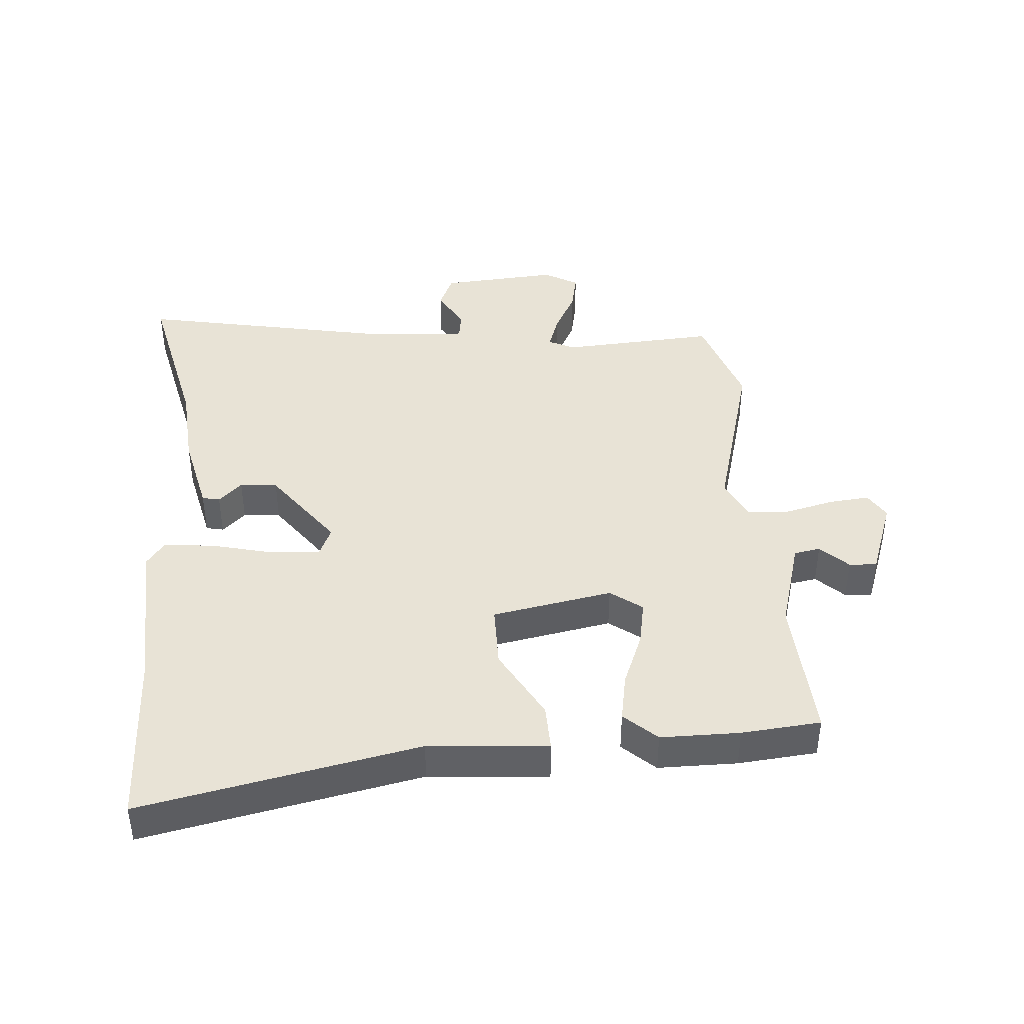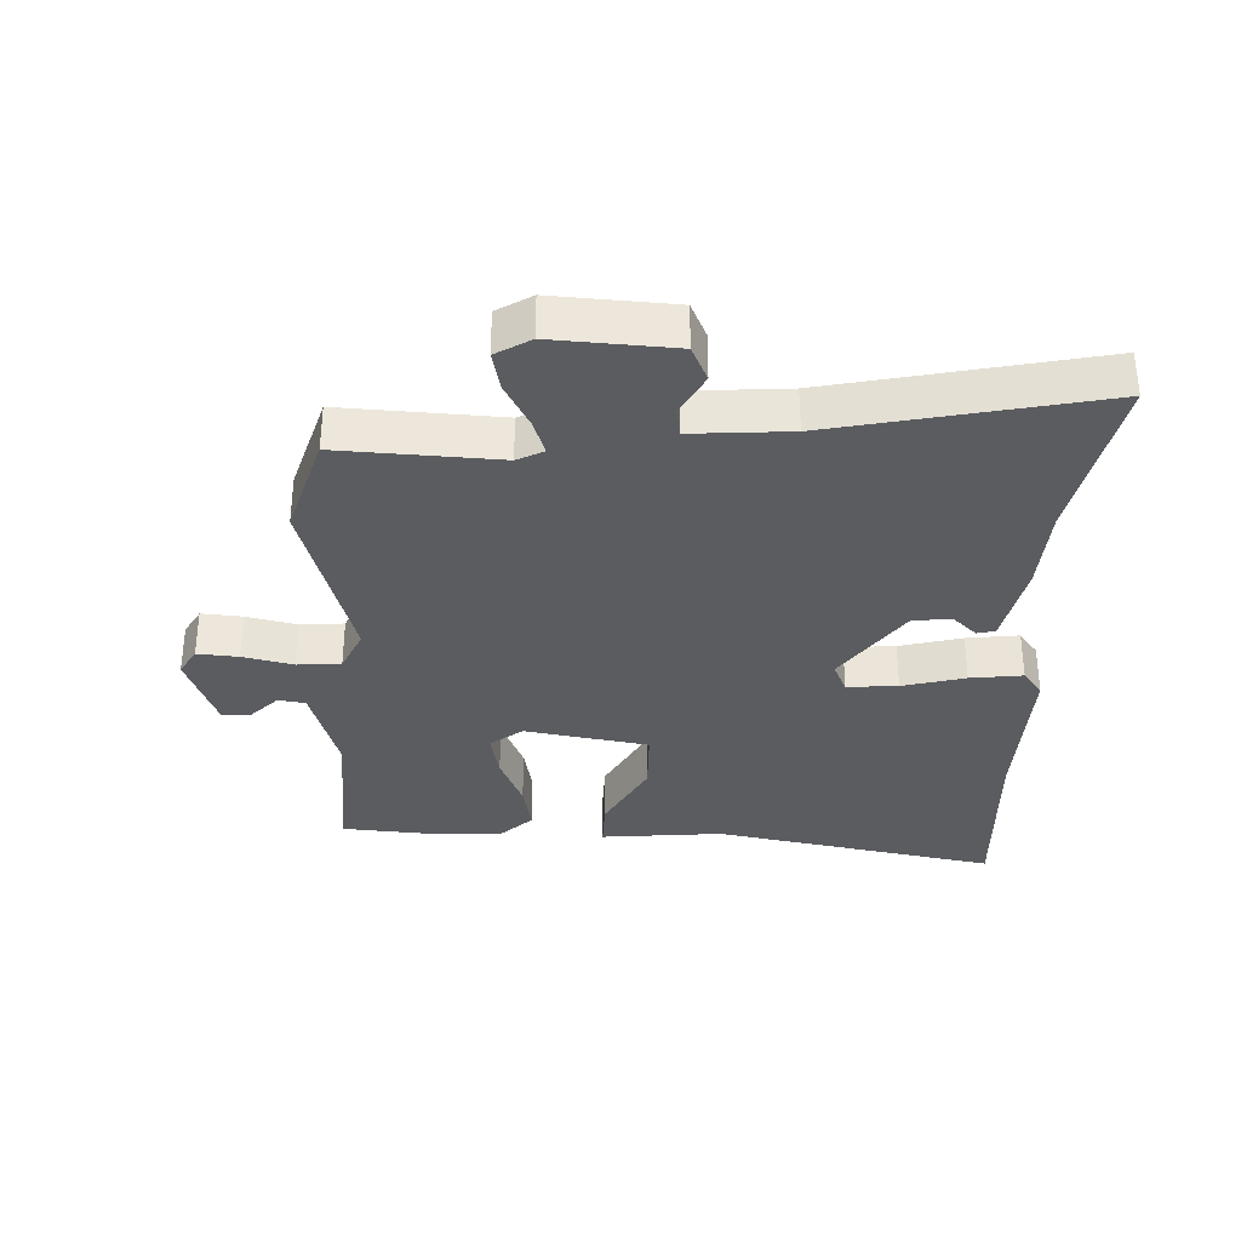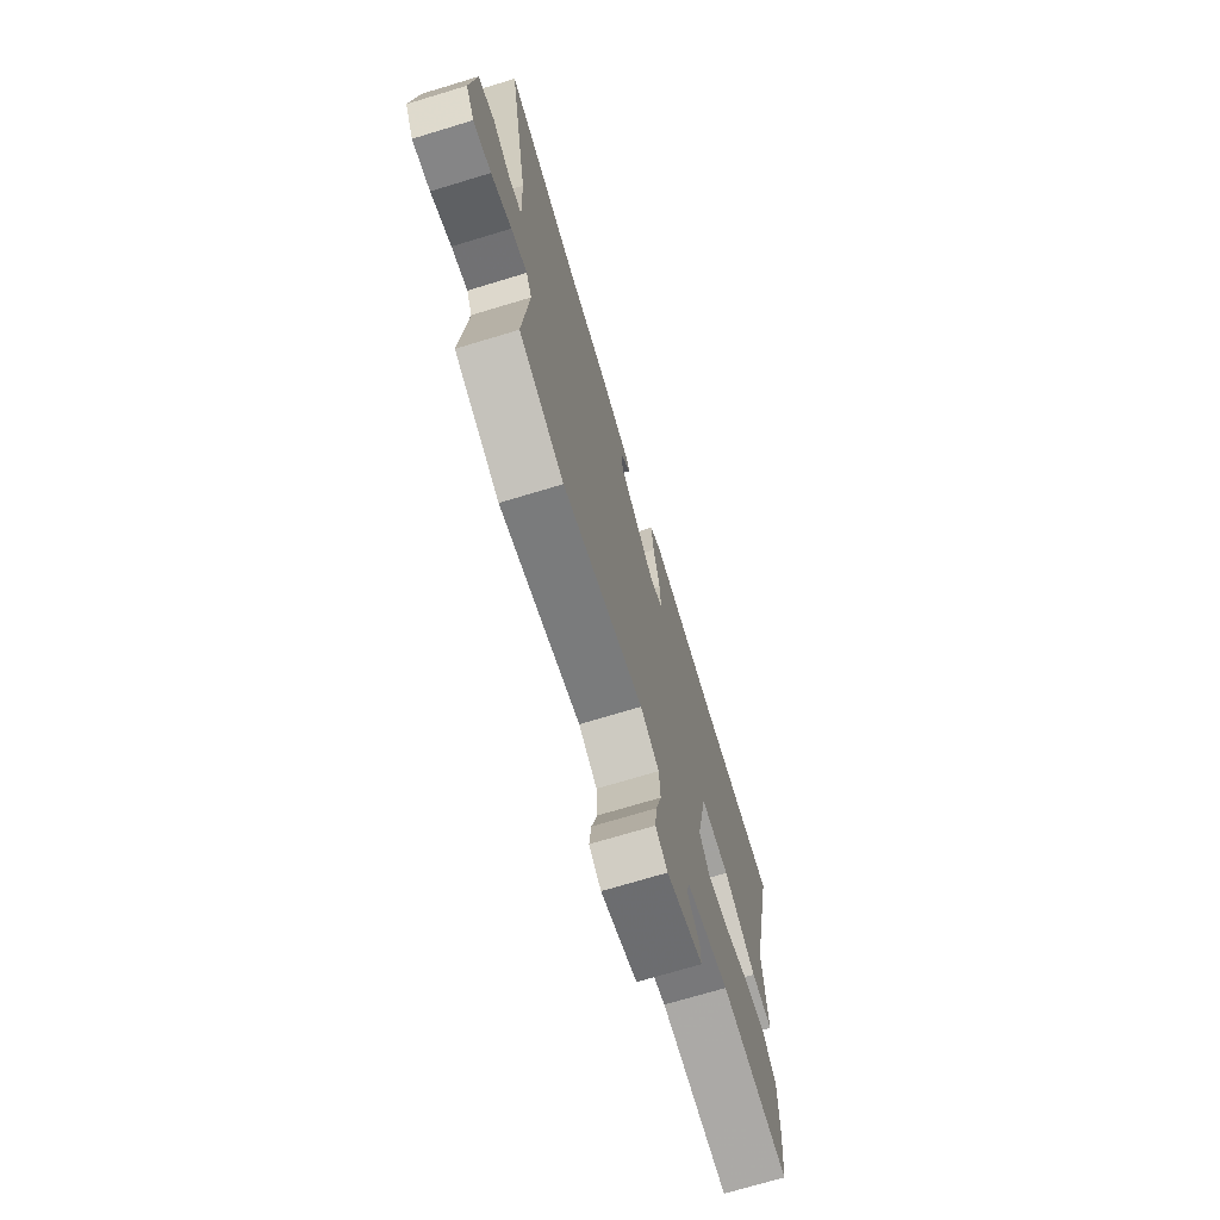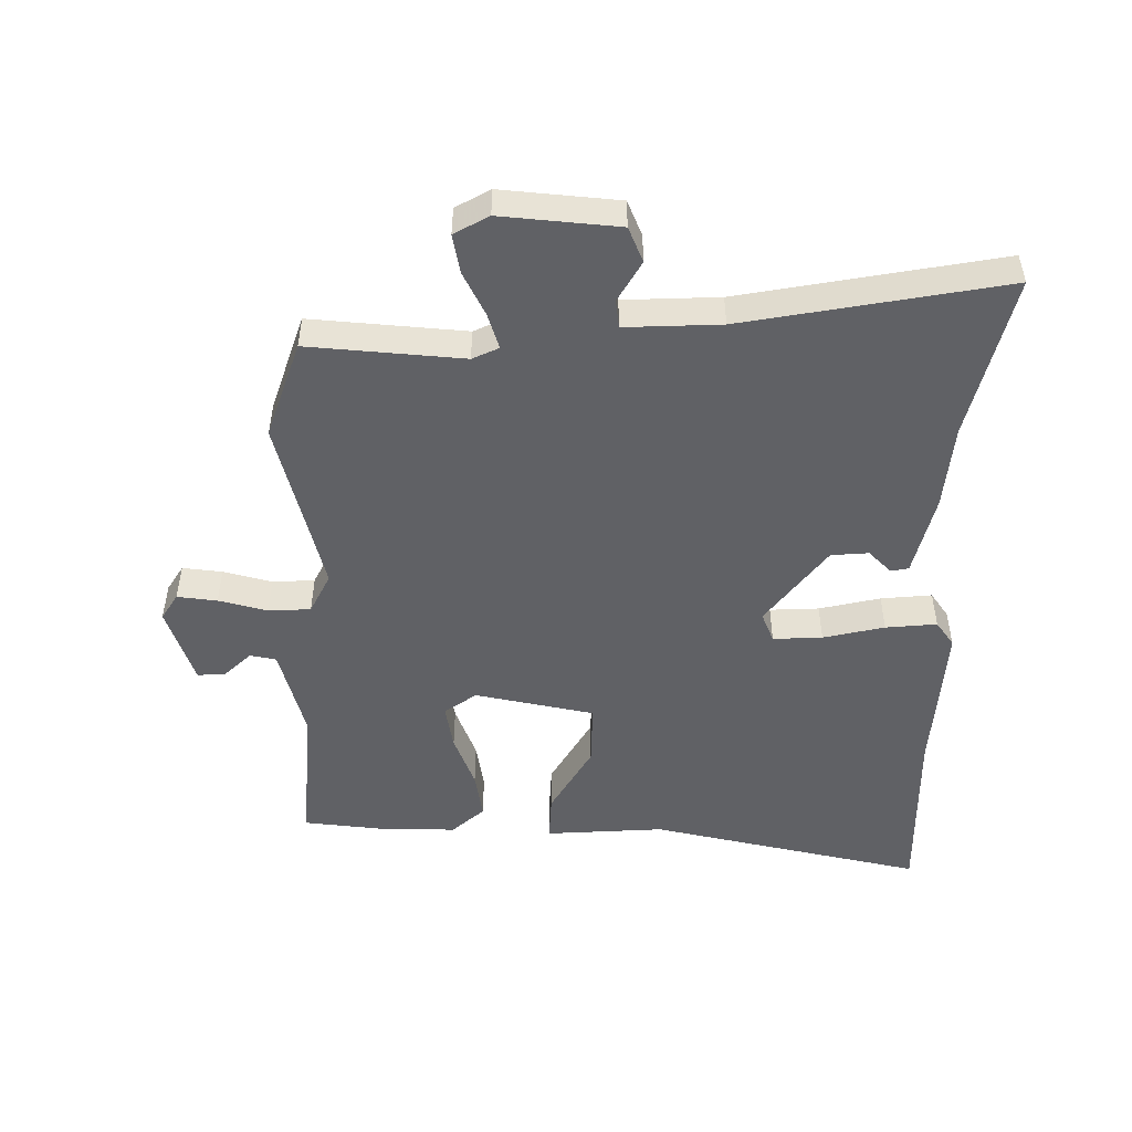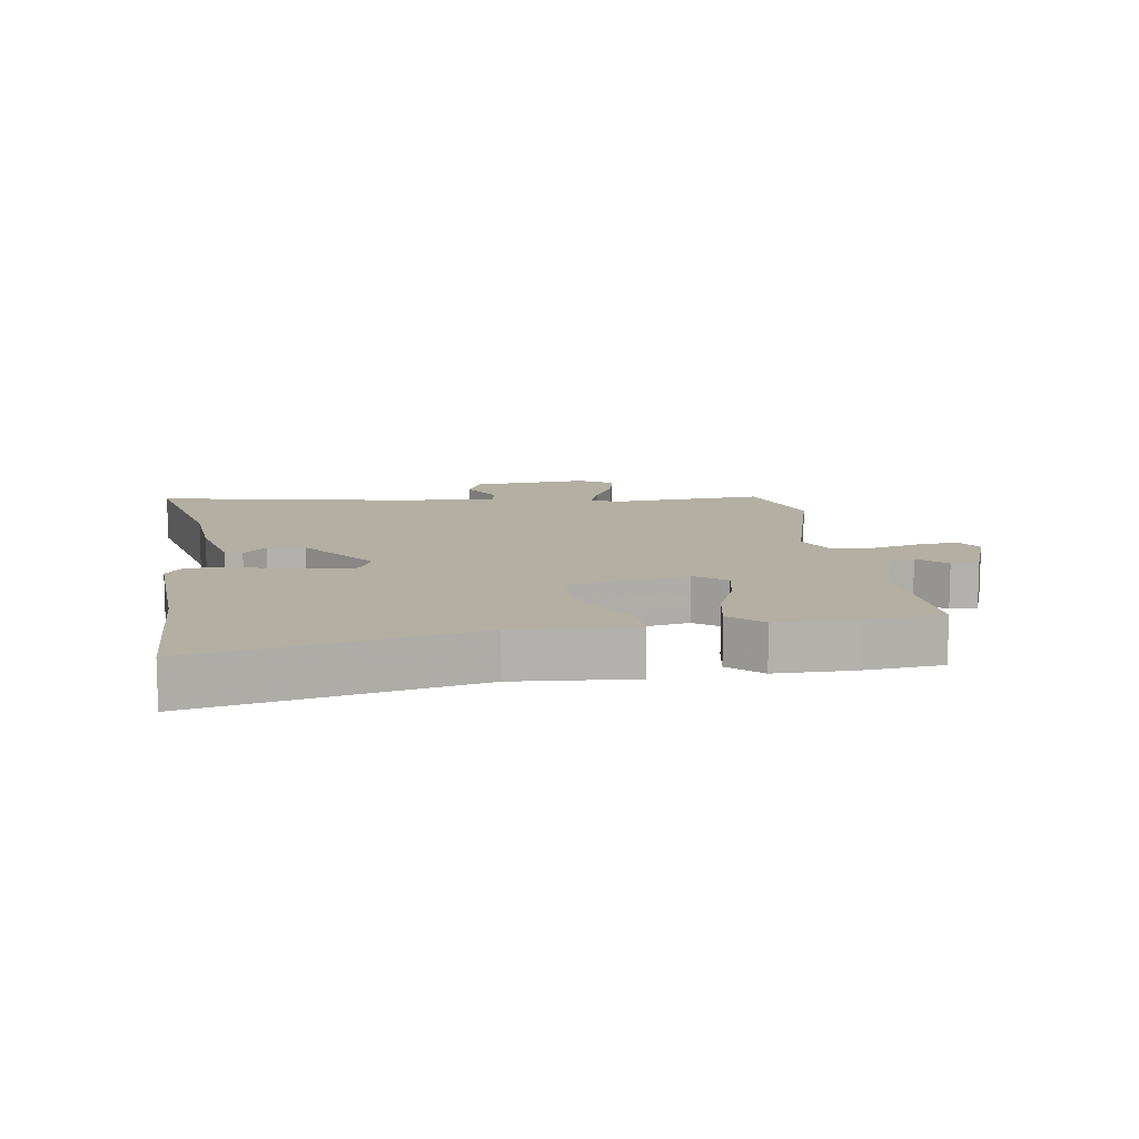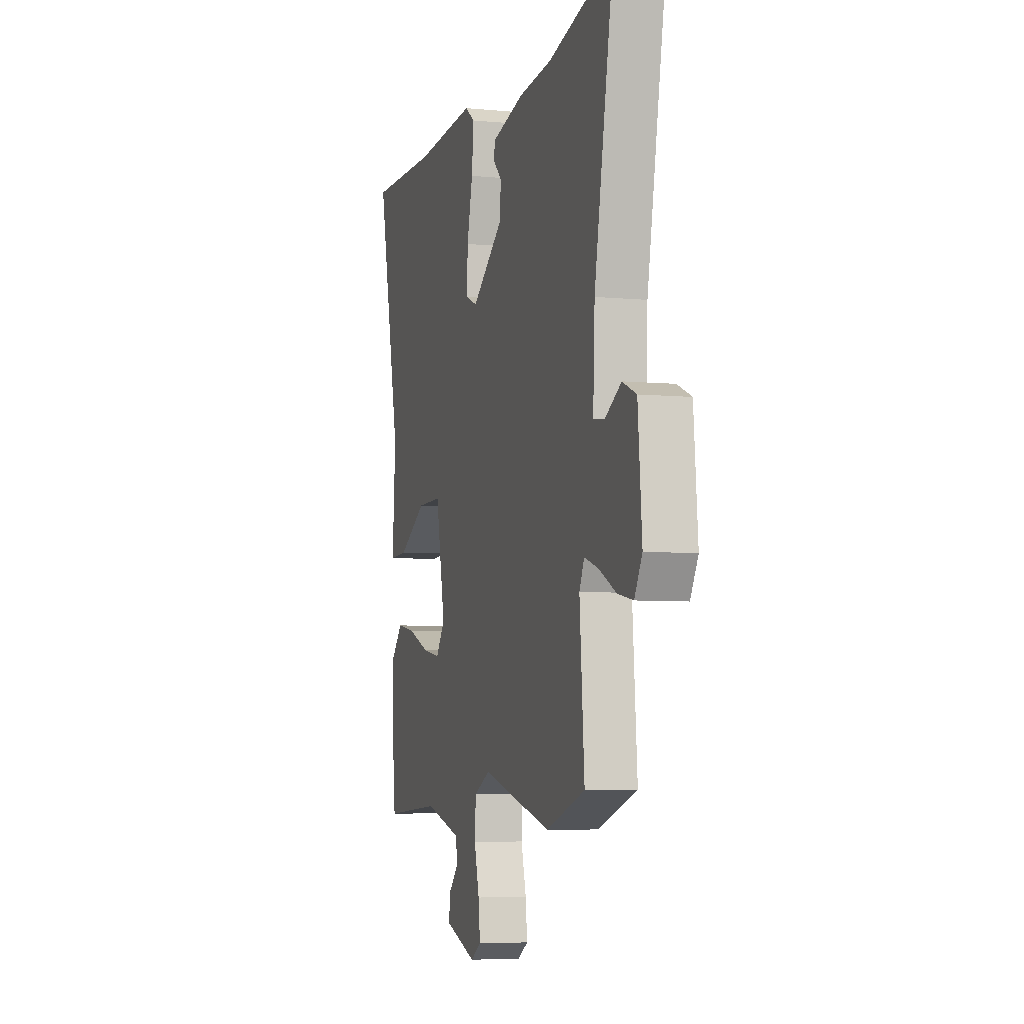
<metadata>
{"format":"obj","ext":"obj","renderer":"f3d","projection":"perspective","resolution":1024,"background":"white","views":[{"elev":41.6,"azim":86.2,"up":"+Y"},{"elev":-33.9,"azim":-90.8,"up":"+Y"},{"elev":-72.1,"azim":-73.2,"up":"+Z"},{"elev":-49.6,"azim":-90.8,"up":"+Y"},{"elev":11.2,"azim":82.0,"up":"+Y"},{"elev":-5.8,"azim":-106.4,"up":"+Z"}]}
</metadata>
<code>
v 0.508 0.07 -0.422
v 0.495 0.07 -0.548
v 0.261 0.07 -0.532
v 0.113 0.07 -0.573
v 0.105 0.07 -0.615
v 0.147 0.07 -0.659
v 0.149 0.07 -0.703
v 0.023 0.07 -0.747
v -0.019 0.07 -0.721
v -0.012 0.07 -0.657
v 0.008 0.07 -0.579
v 0.004 0.07 -0.511
v -0.061 0.07 -0.479
v -0.343 0.07 -0.553
v -0.5 0.07 -0.5
v -0.481 0.07 -0.252
v -0.501 0.07 -0.21
v -0.557 0.07 -0.228
v -0.628 0.07 -0.264
v -0.69 0.07 -0.276
v -0.721 0.07 -0.221
v -0.705 0.07 -0.033
v -0.649 0.07 -0.009
v -0.584 0.07 -0.046
v -0.539 0.07 -0.04
v -0.546 0.07 0.113
v -0.623 0.07 0.529
v -0.36 0.07 0.467
v -0.224 0.07 0.455
v -0.094 0.07 0.424
v -0.088 0.07 0.396
v -0.124 0.07 0.359
v -0.119 0.07 0.299
v 0.009 0.07 0.203
v 0.057 0.07 0.223
v 0.053 0.07 0.302
v 0.03 0.07 0.4
v 0.022 0.07 0.482
v 0.062 0.07 0.511
v 0.311 0.07 0.496
v 0.598 0.07 0.502
v 0.503 0.07 0.061
v 0.516 0.07 -0.13
v 0.441 0.07 -0.127
v 0.327 0.07 -0.062
v 0.226 0.07 -0.061
v 0.188 0.07 -0.253
v 0.225 0.07 -0.304
v 0.298 0.07 -0.291
v 0.385 0.07 -0.257
v 0.462 0.07 -0.244
v 0.509 0.07 -0.296
v 0.508 0 -0.422
v 0.495 0 -0.548
v 0.261 0 -0.532
v 0.113 0 -0.573
v 0.105 0 -0.615
v 0.147 0 -0.659
v 0.149 0 -0.703
v 0.023 0 -0.747
v -0.019 0 -0.721
v -0.012 0 -0.657
v 0.008 0 -0.579
v 0.004 0 -0.511
v -0.061 0 -0.479
v -0.343 0 -0.553
v -0.5 0 -0.5
v -0.481 0 -0.252
v -0.501 0 -0.21
v -0.557 0 -0.228
v -0.628 0 -0.264
v -0.69 0 -0.276
v -0.721 0 -0.221
v -0.705 0 -0.033
v -0.649 0 -0.009
v -0.584 0 -0.046
v -0.539 0 -0.04
v -0.546 0 0.113
v -0.623 0 0.529
v -0.36 0 0.467
v -0.224 0 0.455
v -0.094 0 0.424
v -0.088 0 0.396
v -0.124 0 0.359
v -0.119 0 0.299
v 0.009 0 0.203
v 0.057 0 0.223
v 0.053 0 0.302
v 0.03 0 0.4
v 0.022 0 0.482
v 0.062 0 0.511
v 0.311 0 0.496
v 0.598 0 0.502
v 0.503 0 0.061
v 0.516 0 -0.13
v 0.441 0 -0.127
v 0.327 0 -0.062
v 0.226 0 -0.061
v 0.188 0 -0.253
v 0.225 0 -0.304
v 0.298 0 -0.291
v 0.385 0 -0.257
v 0.462 0 -0.244
v 0.509 0 -0.296
f 1 2 3
f 52 1 3
f 51 52 3
f 50 51 3
f 49 50 3
f 48 49 3 4
f 47 48 4
f 46 47 4
f 42 43 44 45
f 42 45 46
f 41 42 46
f 40 41 46
f 39 40 46
f 38 39 46
f 37 38 46
f 36 37 46
f 35 36 46 4
f 30 31 32
f 29 30 32
f 28 29 32
f 28 32 33
f 27 28 33
f 26 27 33
f 25 26 33 34
f 22 23 24
f 21 22 24
f 20 21 24
f 19 20 24
f 18 19 24
f 17 18 24 25
f 25 34 35
f 17 25 35
f 16 17 35
f 15 16 35
f 14 15 35
f 13 14 35
f 9 10 11
f 8 9 11
f 7 8 11
f 6 7 11
f 5 6 11
f 5 11 12
f 4 5 12
f 35 4 12
f 12 13 35
f 55 54 53
f 55 53 104
f 55 104 103
f 55 103 102
f 55 102 101
f 56 55 101 100
f 56 100 99
f 56 99 98
f 97 96 95 94
f 98 97 94
f 98 94 93
f 98 93 92
f 98 92 91
f 98 91 90
f 98 90 89
f 98 89 88
f 56 98 88 87
f 84 83 82
f 84 82 81
f 84 81 80
f 85 84 80
f 85 80 79
f 85 79 78
f 86 85 78 77
f 76 75 74
f 76 74 73
f 76 73 72
f 76 72 71
f 76 71 70
f 77 76 70 69
f 87 86 77
f 87 77 69
f 87 69 68
f 87 68 67
f 87 67 66
f 87 66 65
f 63 62 61
f 63 61 60
f 63 60 59
f 63 59 58
f 63 58 57
f 64 63 57
f 64 57 56
f 64 56 87
f 87 65 64
f 1 53 54 2
f 2 54 55 3
f 3 55 56 4
f 4 56 57 5
f 5 57 58 6
f 6 58 59 7
f 7 59 60 8
f 8 60 61 9
f 9 61 62 10
f 10 62 63 11
f 11 63 64 12
f 12 64 65 13
f 13 65 66 14
f 14 66 67 15
f 15 67 68 16
f 16 68 69 17
f 17 69 70 18
f 18 70 71 19
f 19 71 72 20
f 20 72 73 21
f 21 73 74 22
f 22 74 75 23
f 23 75 76 24
f 24 76 77 25
f 25 77 78 26
f 26 78 79 27
f 27 79 80 28
f 28 80 81 29
f 29 81 82 30
f 30 82 83 31
f 31 83 84 32
f 32 84 85 33
f 33 85 86 34
f 34 86 87 35
f 35 87 88 36
f 36 88 89 37
f 37 89 90 38
f 38 90 91 39
f 39 91 92 40
f 40 92 93 41
f 41 93 94 42
f 42 94 95 43
f 43 95 96 44
f 44 96 97 45
f 45 97 98 46
f 46 98 99 47
f 47 99 100 48
f 48 100 101 49
f 49 101 102 50
f 50 102 103 51
f 51 103 104 52
f 52 104 53 1

</code>
